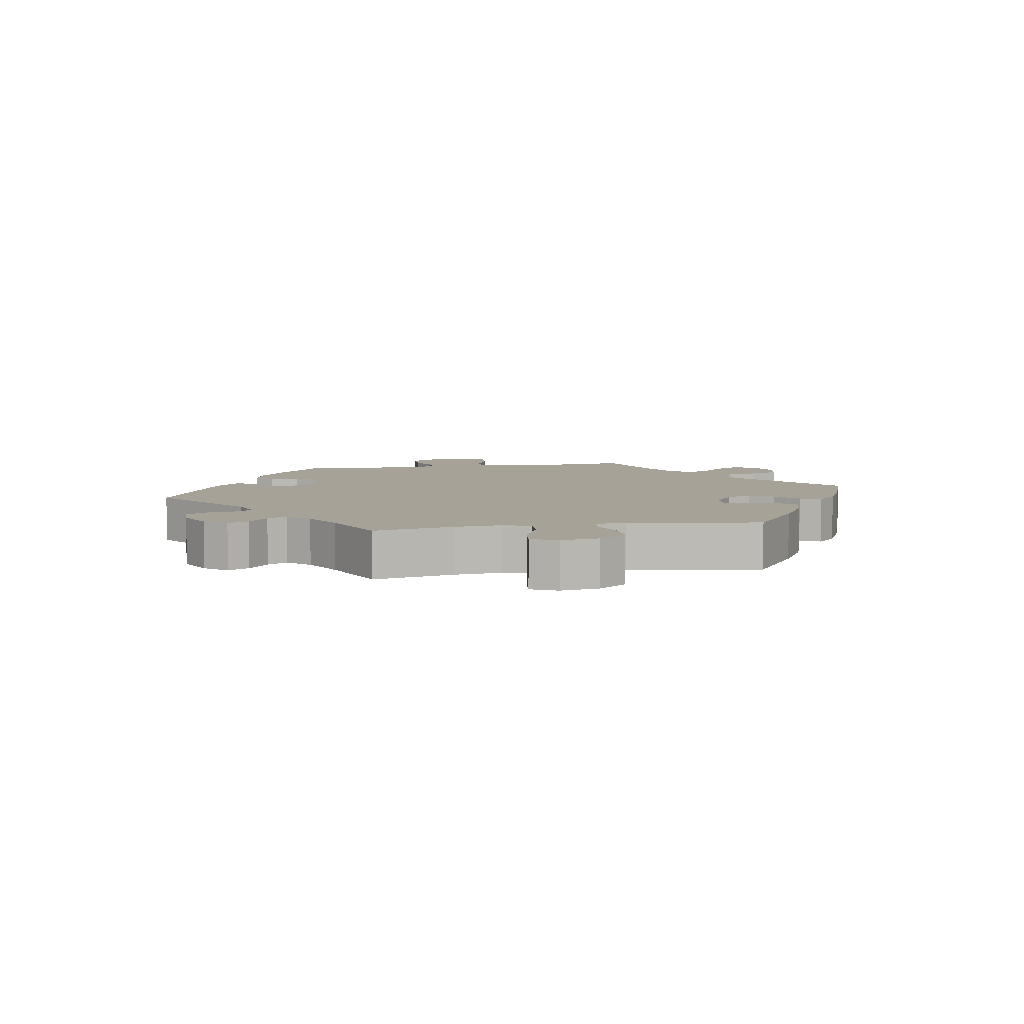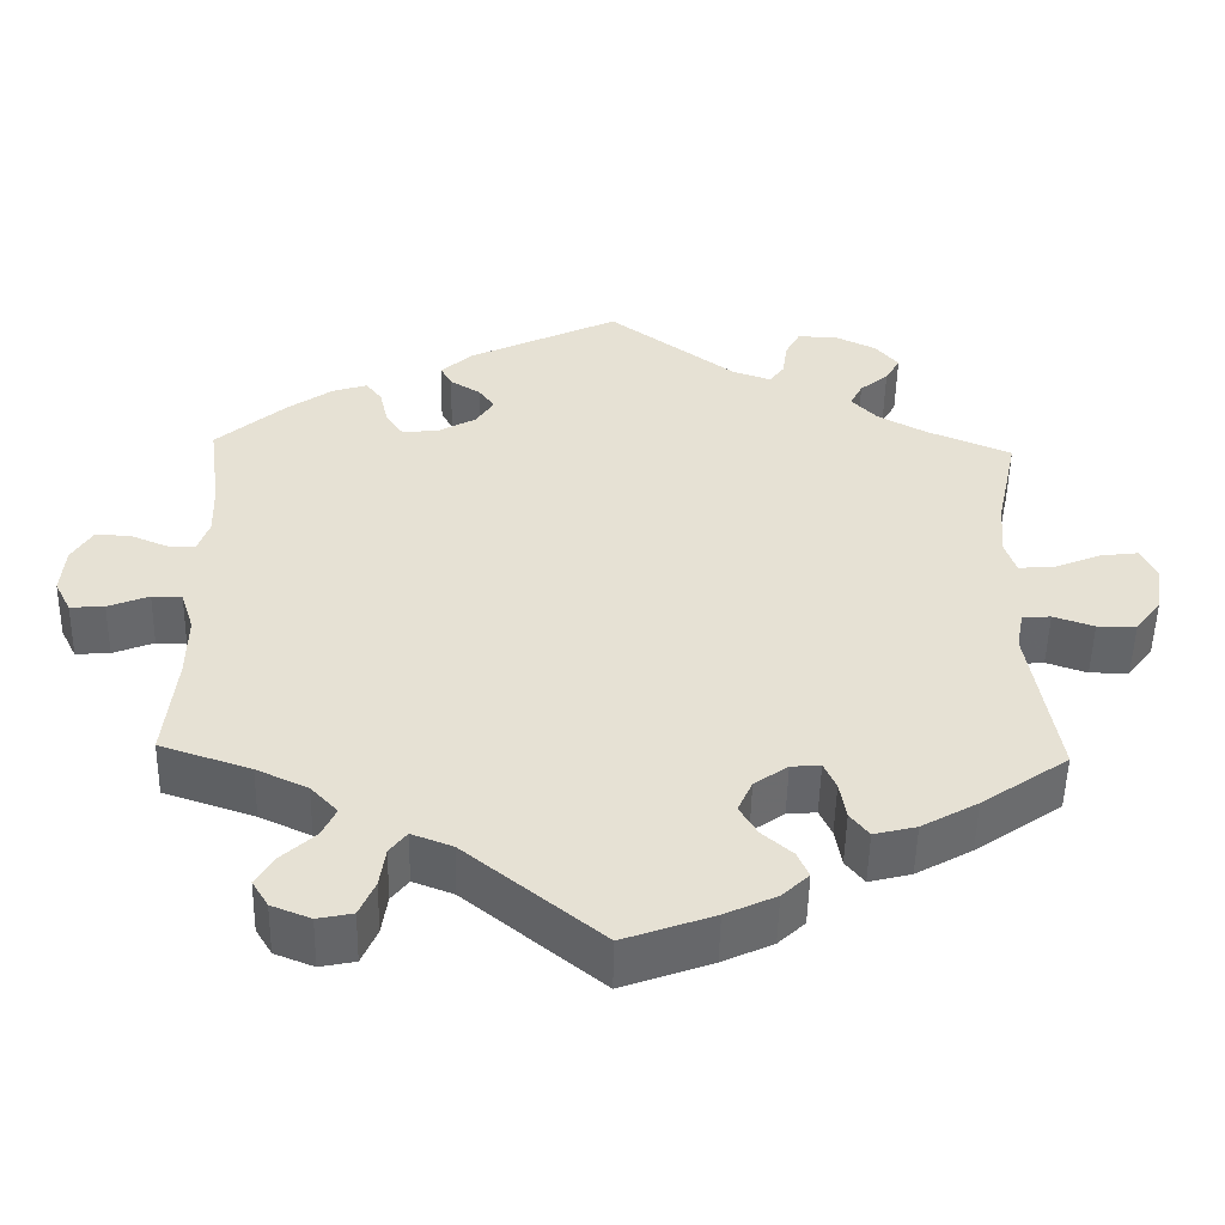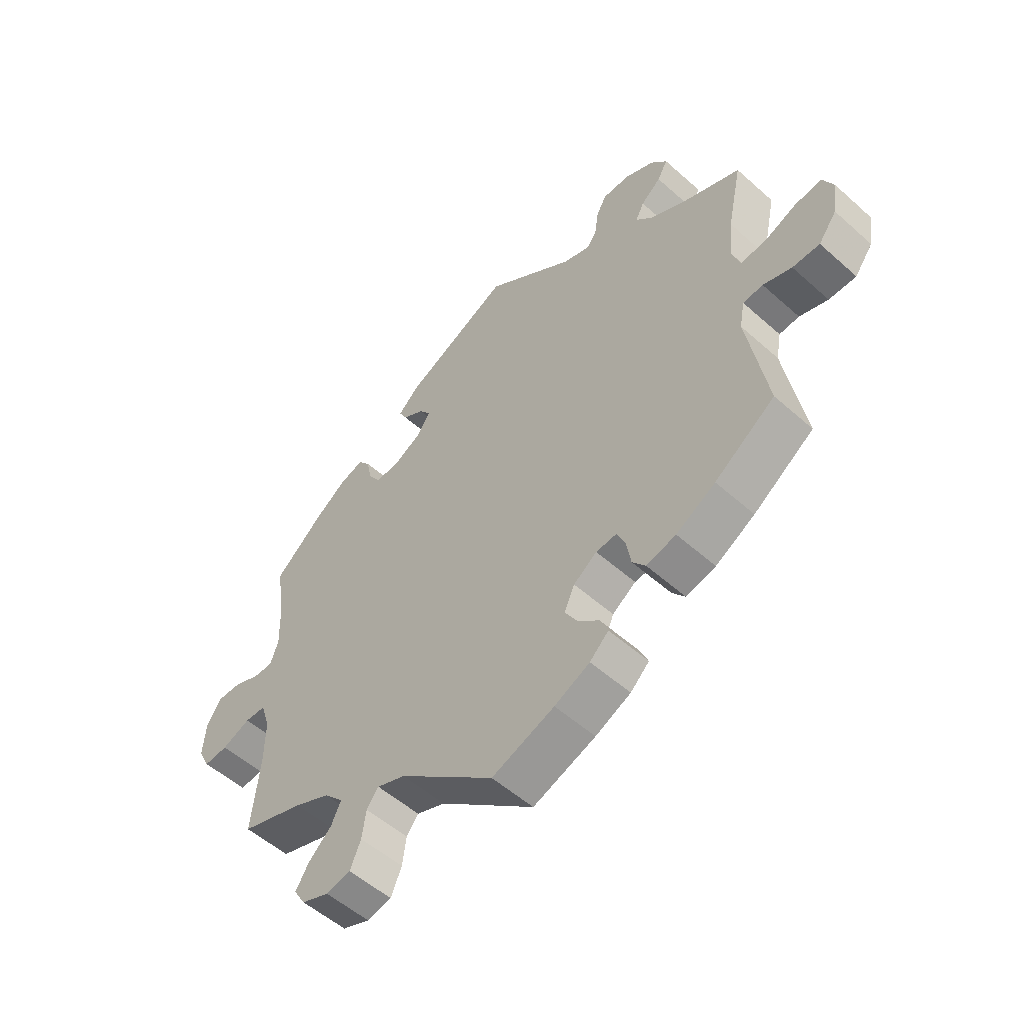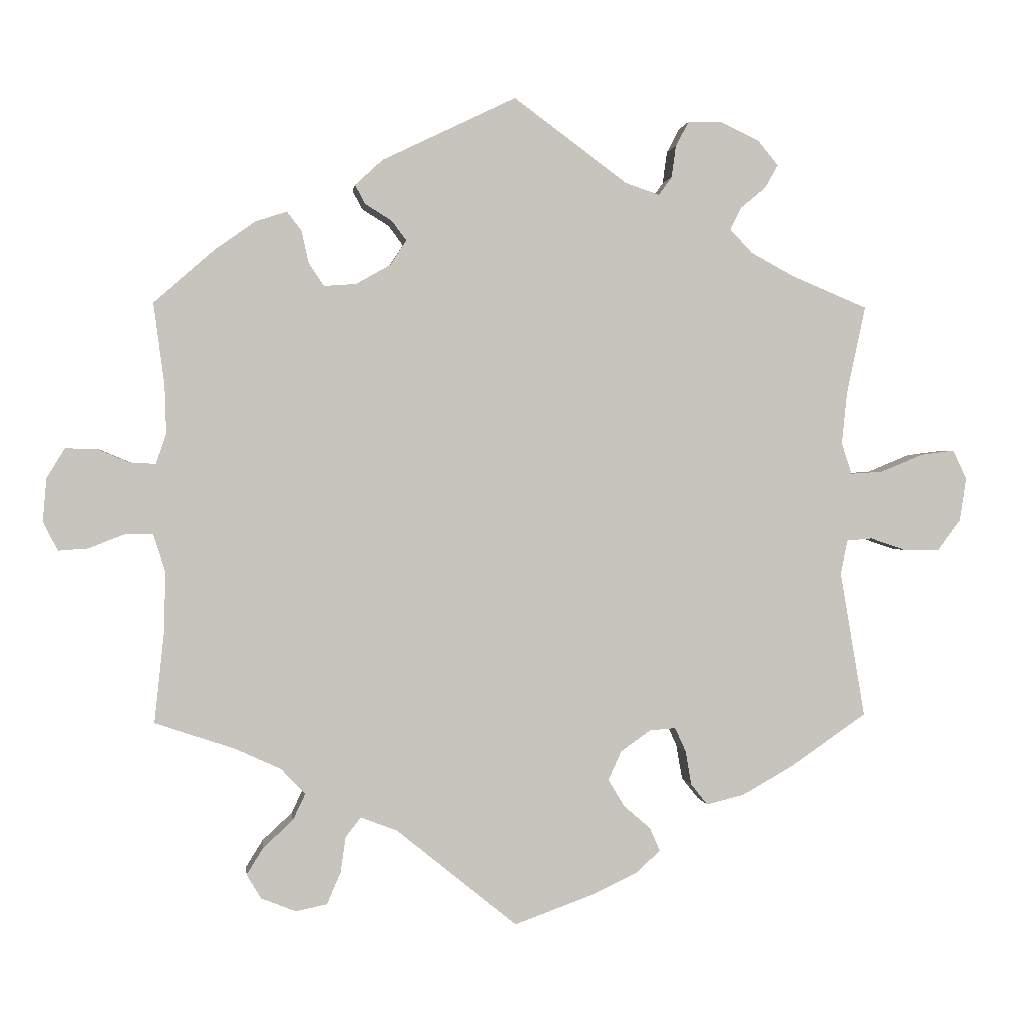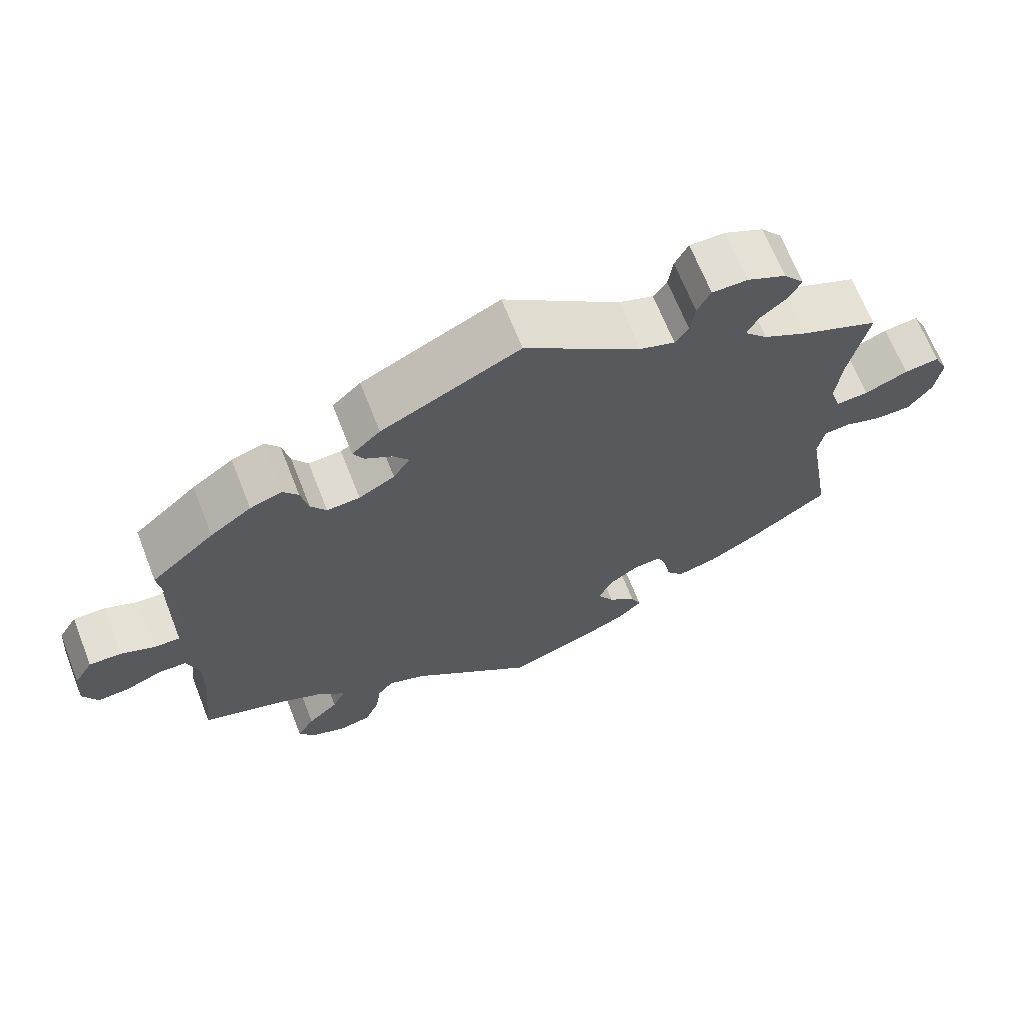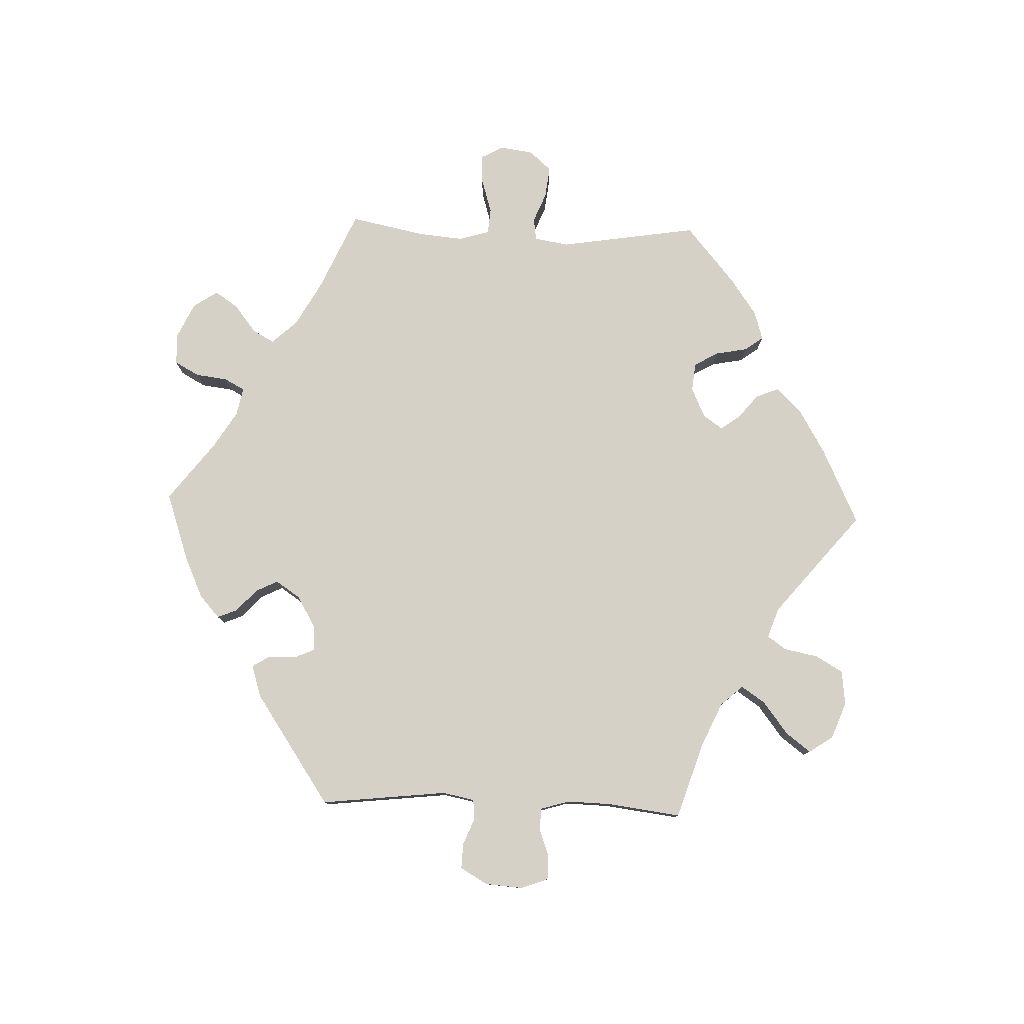
<metadata>
{"format":"obj","ext":"obj","renderer":"f3d","projection":"perspective","resolution":1024,"background":"white","views":[{"elev":6.5,"azim":80.1,"up":"+Y"},{"elev":-51.4,"azim":-1.2,"up":"+Z"},{"elev":-53.7,"azim":46.5,"up":"+Z"},{"elev":1.0,"azim":-6.7,"up":"+Z"},{"elev":67.2,"azim":-21.4,"up":"+Z"},{"elev":79.0,"azim":32.0,"up":"+Y"}]}
</metadata>
<code>
v 0.395 0.07 -0.362
v 0.326 0.07 -0.401
v 0.274 0.07 -0.414
v 0.251 0.07 -0.385
v 0.243 0.07 -0.338
v 0.228 0.07 -0.305
v 0.192 0.07 -0.308
v 0.151 0.07 -0.337
v 0.133 0.07 -0.377
v 0.155 0.07 -0.414
v 0.192 0.07 -0.446
v 0.206 0.07 -0.478
v 0.173 0.07 -0.509
v 0.111 0.07 -0.538
v 0.001 0.07 -0.578
v -0.166 0.07 -0.443
v -0.216 0.07 -0.424
v -0.237 0.07 -0.451
v -0.244 0.07 -0.5
v -0.263 0.07 -0.544
v -0.306 0.07 -0.553
v -0.354 0.07 -0.534
v -0.374 0.07 -0.501
v -0.351 0.07 -0.464
v -0.31 0.07 -0.426
v -0.293 0.07 -0.39
v -0.326 0.07 -0.355
v -0.389 0.07 -0.326
v -0.5 0.07 -0.289
v -0.486 0.07 -0.158
v -0.485 0.07 -0.079
v -0.501 0.07 -0.029
v -0.538 0.07 -0.028
v -0.588 0.07 -0.048
v -0.63 0.07 -0.051
v -0.65 0.07 -0.011
v -0.645 0.07 0.048
v -0.62 0.07 0.089
v -0.577 0.07 0.088
v -0.532 0.07 0.069
v -0.497 0.07 0.068
v -0.483 0.07 0.109
v -0.485 0.07 0.176
v -0.5 0.07 0.289
v -0.415 0.07 0.363
v -0.36 0.07 0.402
v -0.317 0.07 0.416
v -0.297 0.07 0.39
v -0.287 0.07 0.345
v -0.266 0.07 0.314
v -0.222 0.07 0.317
v -0.174 0.07 0.344
v -0.152 0.07 0.378
v -0.172 0.07 0.405
v -0.209 0.07 0.428
v -0.223 0.07 0.454
v -0.185 0.07 0.489
v 0 0.07 0.578
v 0.157 0.07 0.462
v 0.204 0.07 0.446
v 0.222 0.07 0.471
v 0.228 0.07 0.515
v 0.246 0.07 0.549
v 0.294 0.07 0.549
v 0.346 0.07 0.524
v 0.374 0.07 0.49
v 0.356 0.07 0.458
v 0.321 0.07 0.429
v 0.306 0.07 0.399
v 0.337 0.07 0.366
v 0.396 0.07 0.334
v 0.501 0.07 0.29
v 0.475 0.07 0.168
v 0.468 0.07 0.097
v 0.482 0.07 0.054
v 0.526 0.07 0.057
v 0.584 0.07 0.081
v 0.631 0.07 0.087
v 0.65 0.07 0.047
v 0.641 0.07 -0.012
v 0.609 0.07 -0.055
v 0.561 0.07 -0.055
v 0.511 0.07 -0.038
v 0.476 0.07 -0.041
v 0.467 0.07 -0.089
v 0.501 0.07 -0.289
v 0.395 0 -0.362
v 0.326 0 -0.401
v 0.274 0 -0.414
v 0.251 0 -0.385
v 0.243 0 -0.338
v 0.228 0 -0.305
v 0.192 0 -0.308
v 0.151 0 -0.337
v 0.133 0 -0.377
v 0.155 0 -0.414
v 0.192 0 -0.446
v 0.206 0 -0.478
v 0.173 0 -0.509
v 0.111 0 -0.538
v 0.001 0 -0.578
v -0.166 0 -0.443
v -0.216 0 -0.424
v -0.237 0 -0.451
v -0.244 0 -0.5
v -0.263 0 -0.544
v -0.306 0 -0.553
v -0.354 0 -0.534
v -0.374 0 -0.501
v -0.351 0 -0.464
v -0.31 0 -0.426
v -0.293 0 -0.39
v -0.326 0 -0.355
v -0.389 0 -0.326
v -0.5 0 -0.289
v -0.486 0 -0.158
v -0.485 0 -0.079
v -0.501 0 -0.029
v -0.538 0 -0.028
v -0.588 0 -0.048
v -0.63 0 -0.051
v -0.65 0 -0.011
v -0.645 0 0.048
v -0.62 0 0.089
v -0.577 0 0.088
v -0.532 0 0.069
v -0.497 0 0.068
v -0.483 0 0.109
v -0.485 0 0.176
v -0.5 0 0.289
v -0.415 0 0.363
v -0.36 0 0.402
v -0.317 0 0.416
v -0.297 0 0.39
v -0.287 0 0.345
v -0.266 0 0.314
v -0.222 0 0.317
v -0.174 0 0.344
v -0.152 0 0.378
v -0.172 0 0.405
v -0.209 0 0.428
v -0.223 0 0.454
v -0.185 0 0.489
v 0 0 0.578
v 0.157 0 0.462
v 0.204 0 0.446
v 0.222 0 0.471
v 0.228 0 0.515
v 0.246 0 0.549
v 0.294 0 0.549
v 0.346 0 0.524
v 0.374 0 0.49
v 0.356 0 0.458
v 0.321 0 0.429
v 0.306 0 0.399
v 0.337 0 0.366
v 0.396 0 0.334
v 0.501 0 0.29
v 0.475 0 0.168
v 0.468 0 0.097
v 0.482 0 0.054
v 0.526 0 0.057
v 0.584 0 0.081
v 0.631 0 0.087
v 0.65 0 0.047
v 0.641 0 -0.012
v 0.609 0 -0.055
v 0.561 0 -0.055
v 0.511 0 -0.038
v 0.476 0 -0.041
v 0.467 0 -0.089
v 0.501 0 -0.289
f 85 86 1 2
f 84 85 2 3
f 80 81 82 83
f 80 83 84
f 79 80 84
f 76 77 78 79
f 75 76 79 84
f 74 75 84 3
f 71 72 73
f 70 71 73 74
f 69 70 74 3
f 65 66 67 68
f 65 68 69
f 64 65 69
f 61 62 63 64
f 60 61 64 69
f 59 60 69 3
f 54 55 56 57
f 53 54 57 58
f 52 53 58 59
f 46 47 48 49
f 46 49 50
f 43 44 45 46
f 42 43 46 50
f 41 42 50 51
f 37 38 39 40
f 37 40 41
f 36 37 41
f 33 34 35 36
f 32 33 36 41
f 31 32 41 51
f 28 29 30
f 27 28 30 31
f 26 27 31 51
f 22 23 24 25
f 22 25 26
f 21 22 26
f 18 19 20 21
f 18 21 26 51
f 13 14 15 16
f 13 16 17
f 10 11 12 13
f 9 10 13 17
f 8 9 17
f 7 8 17
f 59 3 4 5
f 59 5 6
f 52 59 6 7
f 17 18 51 52
f 7 17 52
f 88 87 172 171
f 89 88 171 170
f 169 168 167 166
f 170 169 166
f 170 166 165
f 165 164 163 162
f 170 165 162 161
f 89 170 161 160
f 159 158 157
f 160 159 157 156
f 89 160 156 155
f 154 153 152 151
f 155 154 151
f 155 151 150
f 150 149 148 147
f 155 150 147 146
f 89 155 146 145
f 143 142 141 140
f 144 143 140 139
f 145 144 139 138
f 135 134 133 132
f 136 135 132
f 132 131 130 129
f 136 132 129 128
f 137 136 128 127
f 126 125 124 123
f 127 126 123
f 127 123 122
f 122 121 120 119
f 127 122 119 118
f 137 127 118 117
f 116 115 114
f 117 116 114 113
f 137 117 113 112
f 111 110 109 108
f 112 111 108
f 112 108 107
f 107 106 105 104
f 137 112 107 104
f 102 101 100 99
f 103 102 99
f 99 98 97 96
f 103 99 96 95
f 103 95 94
f 103 94 93
f 91 90 89 145
f 92 91 145
f 93 92 145 138
f 138 137 104 103
f 138 103 93
f 1 87 88 2
f 2 88 89 3
f 3 89 90 4
f 4 90 91 5
f 5 91 92 6
f 6 92 93 7
f 7 93 94 8
f 8 94 95 9
f 9 95 96 10
f 10 96 97 11
f 11 97 98 12
f 12 98 99 13
f 13 99 100 14
f 14 100 101 15
f 15 101 102 16
f 16 102 103 17
f 17 103 104 18
f 18 104 105 19
f 19 105 106 20
f 20 106 107 21
f 21 107 108 22
f 22 108 109 23
f 23 109 110 24
f 24 110 111 25
f 25 111 112 26
f 26 112 113 27
f 27 113 114 28
f 28 114 115 29
f 29 115 116 30
f 30 116 117 31
f 31 117 118 32
f 32 118 119 33
f 33 119 120 34
f 34 120 121 35
f 35 121 122 36
f 36 122 123 37
f 37 123 124 38
f 38 124 125 39
f 39 125 126 40
f 40 126 127 41
f 41 127 128 42
f 42 128 129 43
f 43 129 130 44
f 44 130 131 45
f 45 131 132 46
f 46 132 133 47
f 47 133 134 48
f 48 134 135 49
f 49 135 136 50
f 50 136 137 51
f 51 137 138 52
f 52 138 139 53
f 53 139 140 54
f 54 140 141 55
f 55 141 142 56
f 56 142 143 57
f 57 143 144 58
f 58 144 145 59
f 59 145 146 60
f 60 146 147 61
f 61 147 148 62
f 62 148 149 63
f 63 149 150 64
f 64 150 151 65
f 65 151 152 66
f 66 152 153 67
f 67 153 154 68
f 68 154 155 69
f 69 155 156 70
f 70 156 157 71
f 71 157 158 72
f 72 158 159 73
f 73 159 160 74
f 74 160 161 75
f 75 161 162 76
f 76 162 163 77
f 77 163 164 78
f 78 164 165 79
f 79 165 166 80
f 80 166 167 81
f 81 167 168 82
f 82 168 169 83
f 83 169 170 84
f 84 170 171 85
f 85 171 172 86
f 86 172 87 1

</code>
